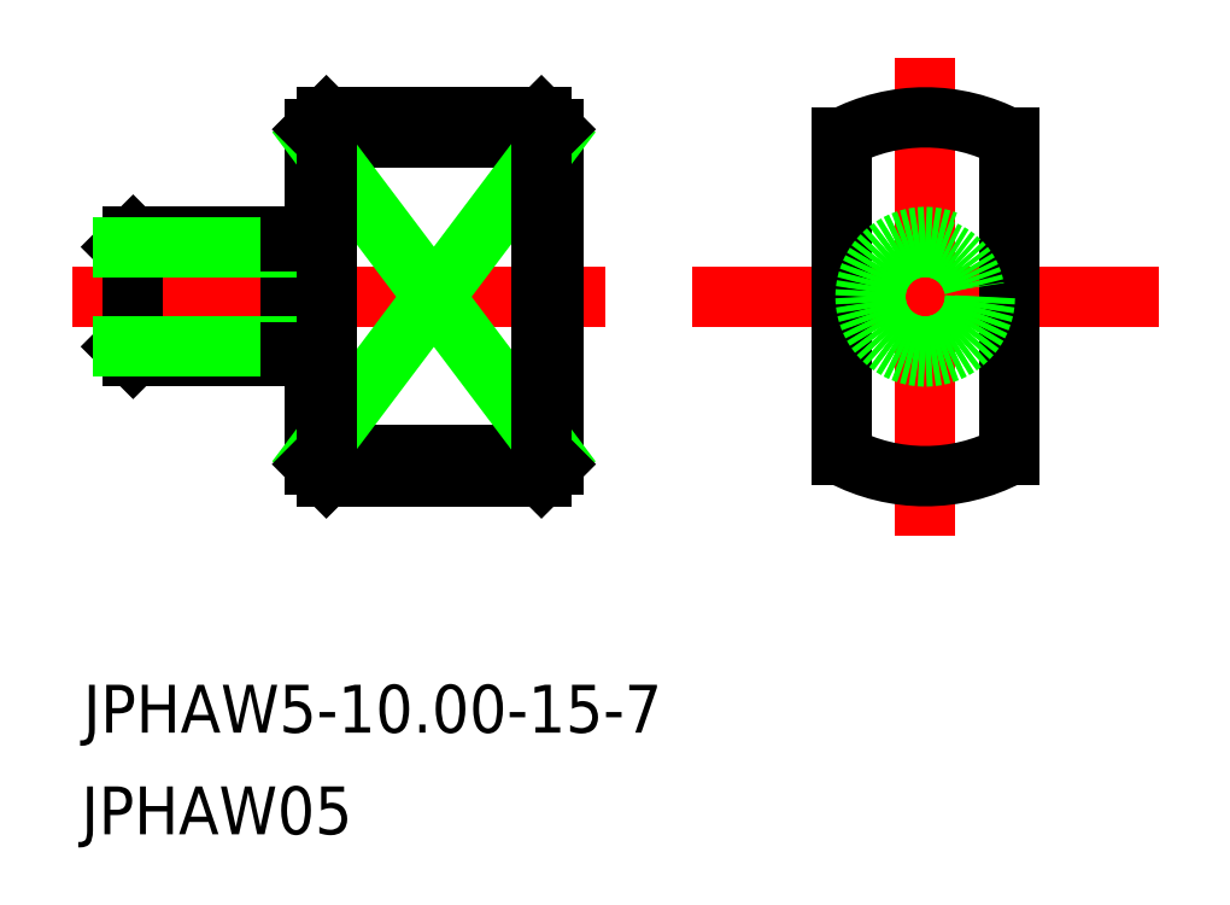
<metadata>
{"format":"dxf","ext":"dxf","renderer":"ezdxf+matplotlib","layout":"modelspace","background":"white","min_lineweight":24,"dpi":150}
</metadata>
<code>
0
SECTION
2
ENTITIES
0
LINE
8
0
10
397
20
677.4
30
0
11
397
21
673.2
31
0
0
LINE
8
CENTER
10
394.9
20
675.3
30
0
11
417.2
21
675.3
31
0
0
LINE
8
0
10
405
20
682.3
30
0
11
405
21
668.3
31
0
0
LINE
8
0
10
404
20
677.8
30
0
11
404
21
672.8
31
0
0
LINE
8
CENTER
10
420.8
20
675.3
30
0
11
440.3
21
675.3
31
0
0
LINE
8
CENTER
10
430.6
20
665.3
30
0
11
430.6
21
685.3
31
0
0
LINE
8
0
10
404
20
677.8
30
0
11
397.4
21
677.8
31
0
0
LINE
8
0
10
404
20
672.8
30
0
11
397.4
21
672.8
31
0
0
LINE
8
0
10
397.4
20
677.8
30
0
11
397
21
677.4
31
0
0
LINE
8
0
10
397.4
20
672.8
30
0
11
397
21
673.2
31
0
0
LINE
8
0
10
397.4
20
677.8
30
0
11
397.4
21
672.8
31
0
0
LINE
8
0
10
397
20
677.4
30
0
11
404
21
677.4
31
0
0
LINE
8
0
10
397
20
673.2
30
0
11
404
21
673.2
31
0
0
TEXT
8
0
10
395.3
20
657.1
30
0
40
2
1
JPHAW5-10-15-7
0
TEXT
8
0
10
395.2
20
652.8
30
0
40
2
1
JPHAW05
0
LINE
8
0
10
415
20
682.3
30
0
11
415
21
668.3
31
0
0
LINE
8
0
10
405.5
20
682.8
30
0
11
414.5
21
682.8
31
0
0
LINE
8
0
10
414.5
20
667.8
30
0
11
405.5
21
667.8
31
0
0
ARC
8
0
10
430.6
20
675.3
30
0
40
7.5
50
62.18
51
117.8
0
LINE
8
0
10
434.1
20
682
30
0
11
434.1
21
668.7
31
0
0
LINE
8
0
10
427.1
20
682
30
0
11
427.1
21
668.7
31
0
0
ARC
8
0
10
430.6
20
675.3
30
0
40
7.5
50
242.2
51
297.8
0
LINE
8
0
10
415
20
682
30
0
11
405
21
682
31
0
0
LINE
8
0
10
415
20
668.7
30
0
11
405
21
668.7
31
0
0
LINE
8
0
10
405
20
668.7
30
0
11
415
21
682
31
0
0
LINE
8
0
10
415
20
668.7
30
0
11
405
21
682
31
0
0
CIRCLE
8
0
10
430.6
20
675.3
30
0
40
2.083
0
CIRCLE
8
0
10
430.6
20
675.3
30
0
40
2.5
0
LINE
8
0
10
404
20
677.6
30
0
11
405
21
677.6
31
0
0
LINE
8
0
10
404
20
673
30
0
11
405
21
673
31
0
0
LINE
8
0
10
414.5
20
682.8
30
0
11
415
21
682.3
31
0
0
LINE
8
0
10
415
20
668.3
30
0
11
414.5
21
667.8
31
0
0
LINE
8
0
10
405.5
20
667.8
30
0
11
405
21
668.3
31
0
0
LINE
8
0
10
405
20
682.3
30
0
11
405.5
21
682.8
31
0
0
LINE
8
0
10
405.5
20
682.8
30
0
11
405.5
21
667.8
31
0
0
LINE
8
0
10
414.5
20
682.8
30
0
11
414.5
21
667.8
31
0
0
ENDSEC
0
EOF

</code>
